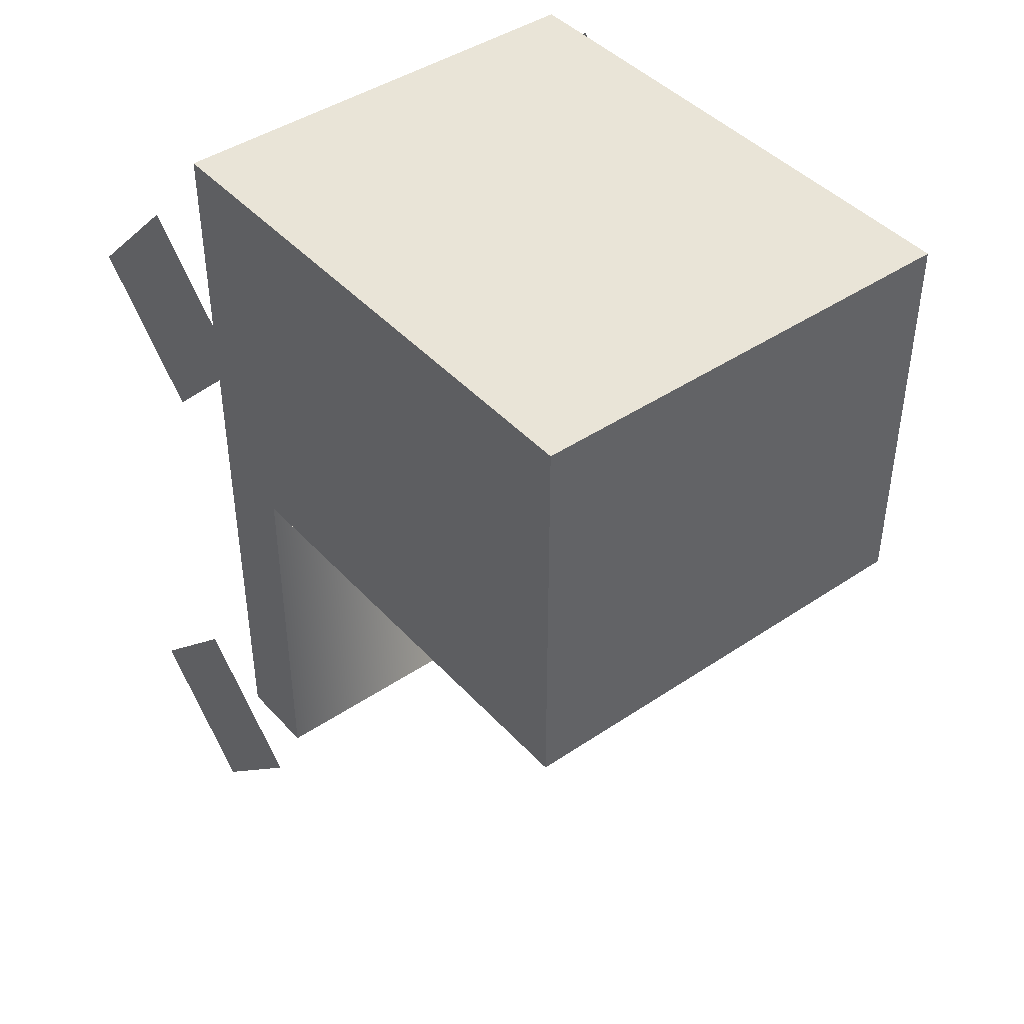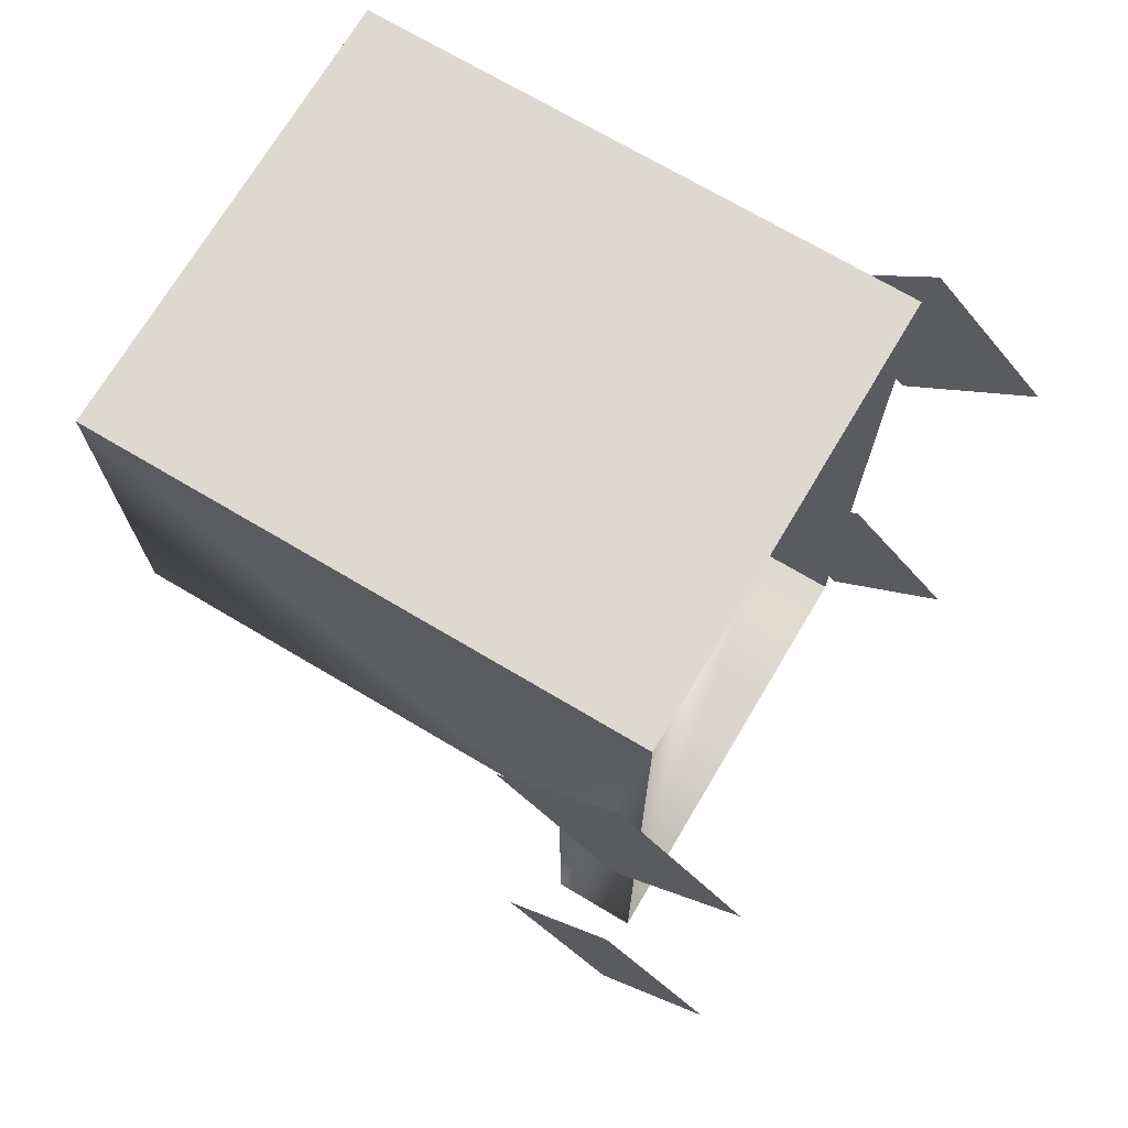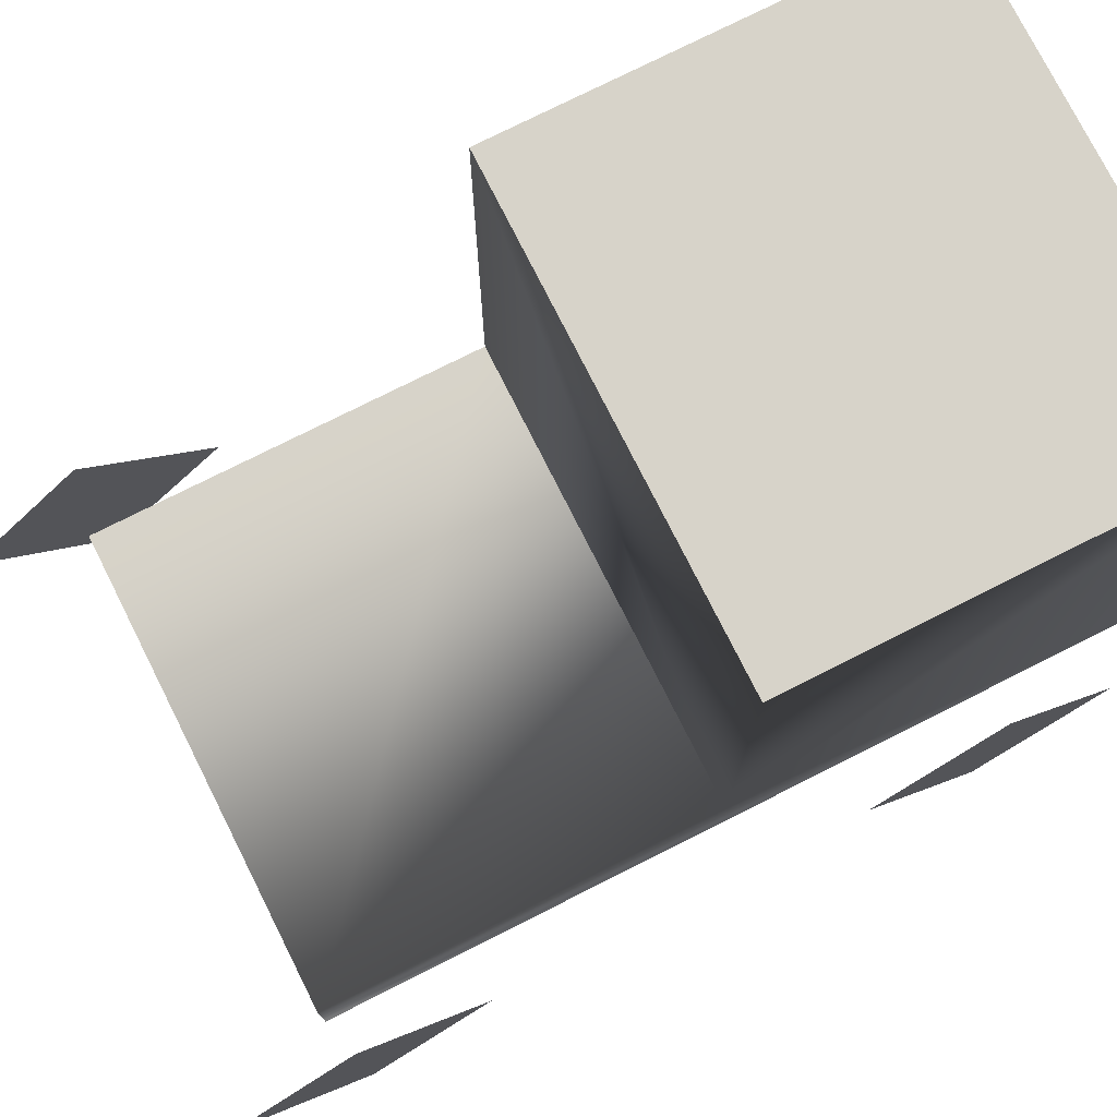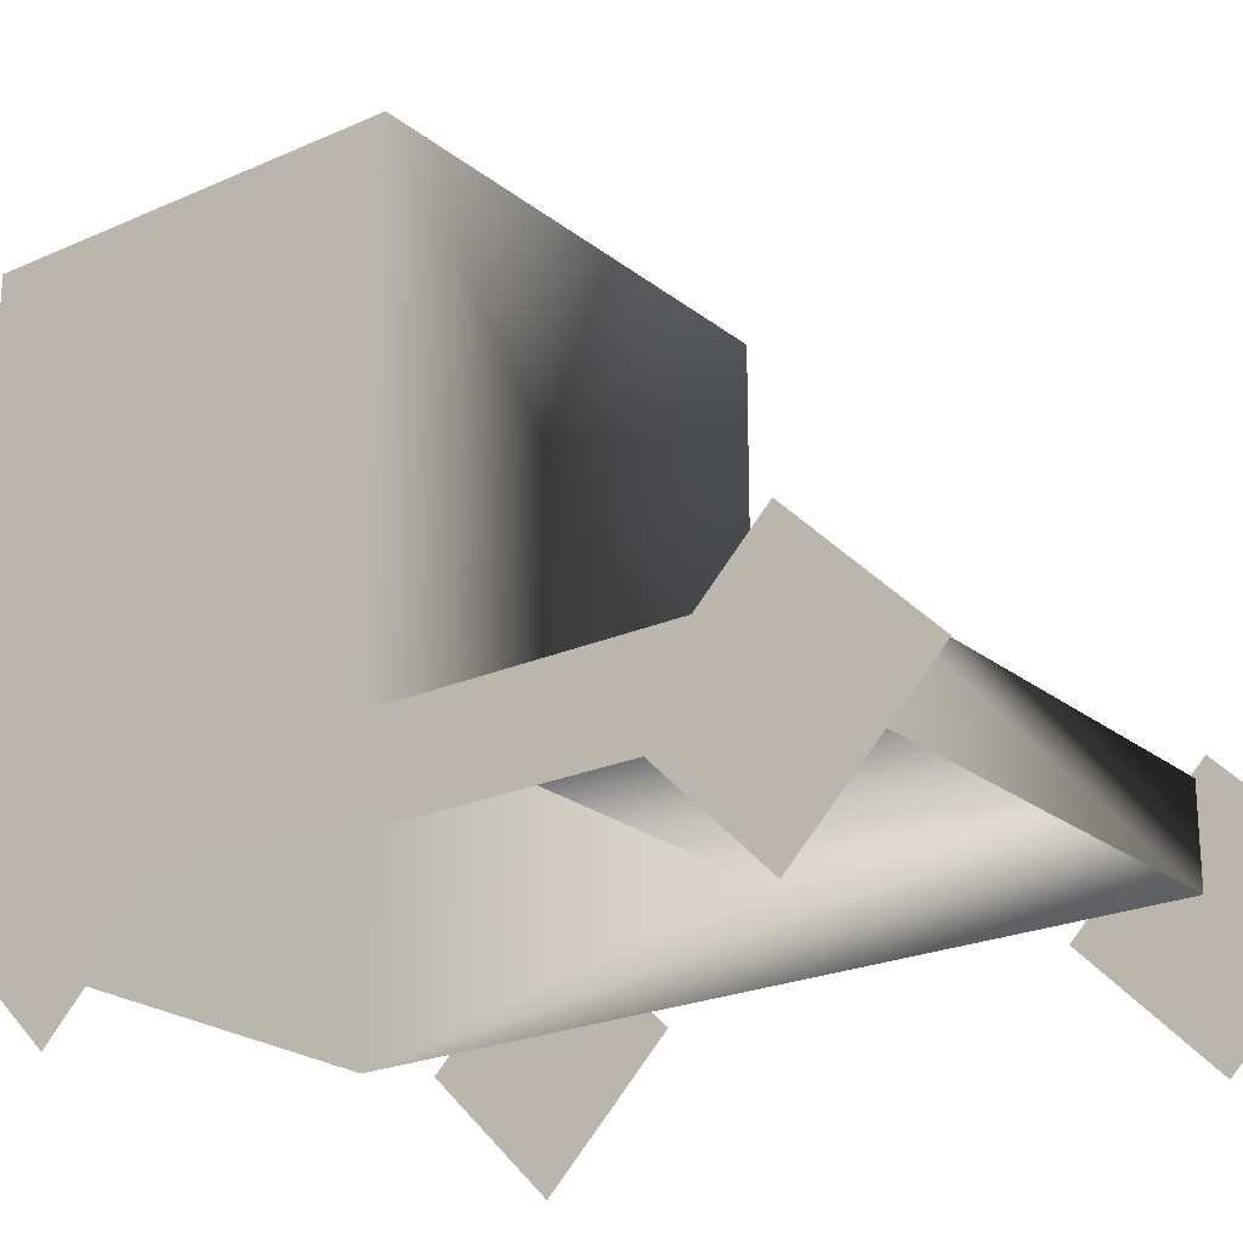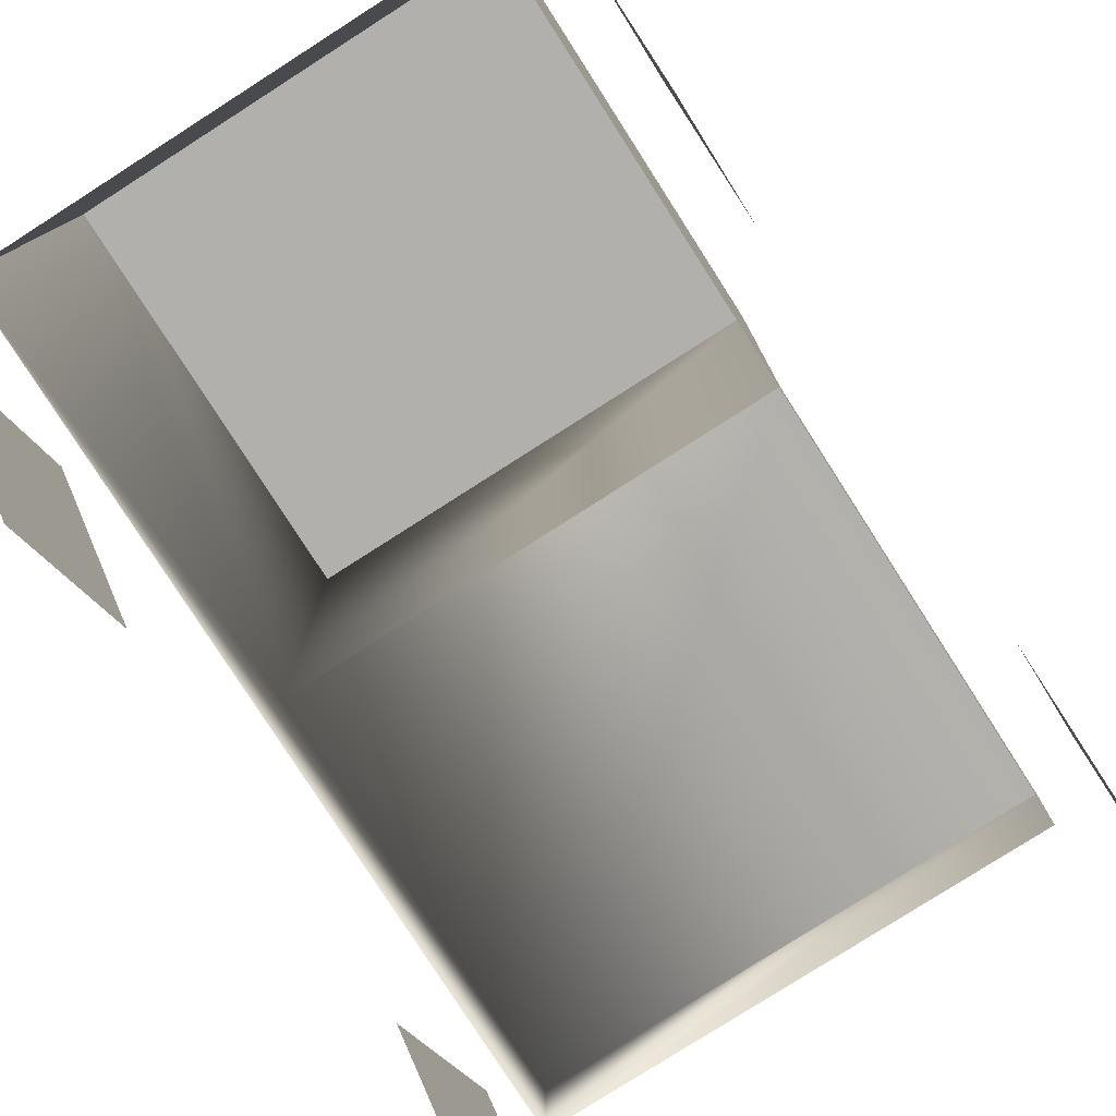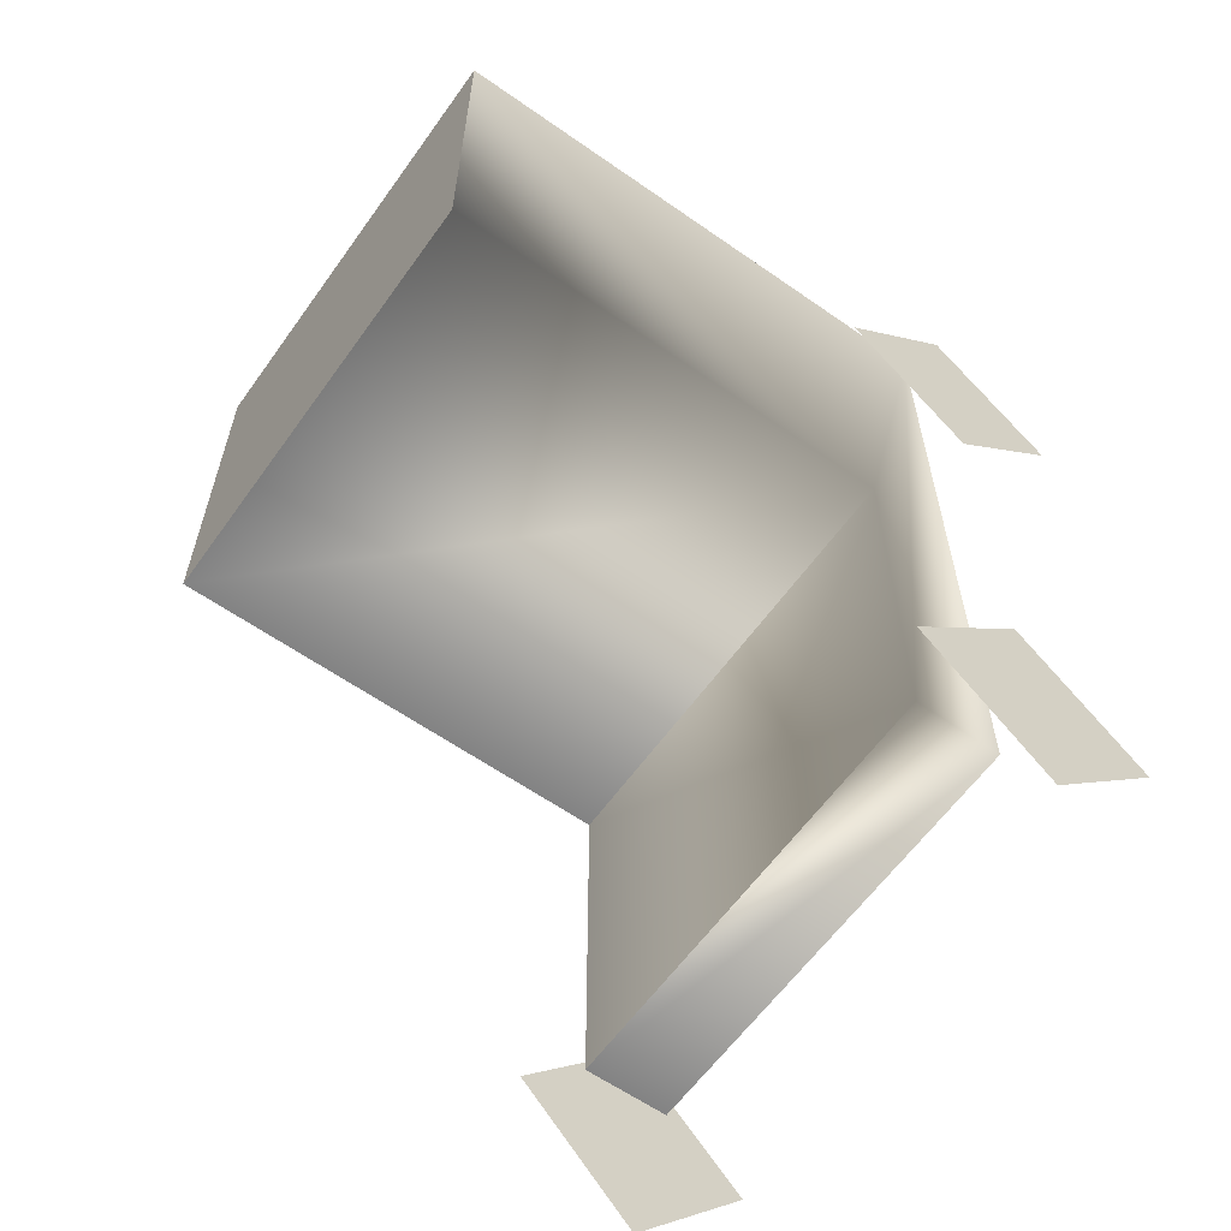
<metadata>
{"format":"obj","ext":"obj","renderer":"f3d","projection":"perspective","resolution":1024,"background":"white","views":[{"elev":43.2,"azim":141.4,"up":"+Z"},{"elev":71.5,"azim":-59.3,"up":"+Z"},{"elev":76.3,"azim":-116.7,"up":"+Y"},{"elev":-23.0,"azim":127.2,"up":"+Y"},{"elev":-78.8,"azim":32.6,"up":"+Y"},{"elev":-61.0,"azim":-125.5,"up":"+Z"}]}
</metadata>
<code>
o Truck_Cube.008
v -0.8938 0.8072 -1.11
v -0.8938 0.4678 -1.11
v 0.8938 0.8072 -1.11
v 0.8938 0.4678 -1.11
v -0.8938 2.643 0.3831
v -0.8938 0.8072 0.3831
v 0.8938 2.643 0.3831
v 0.8938 0.8072 0.3831
v 0 2.643 1.962
v 0.8938 2.643 1.962
v 0 0.4678 1.962
v -0.8938 2.643 1.962
v 0.8938 0.4678 1.962
v 1.082 0.9475 1.331
v 1.082 0.4719 0.8553
v 1.082 0.4719 1.807
v 1.082 -0.003772 1.331
v 1.082 0.9475 -1.054
v 1.082 0.4719 -1.53
v 1.082 0.4719 -0.5786
v 1.082 -0.003772 -1.054
v -0.8938 0.4678 1.962
v -1.082 0.9475 1.331
v -1.082 0.4719 0.8553
v -1.082 0.4719 1.807
v -1.082 -0.003772 1.331
v -1.082 0.9475 -1.054
v -1.082 0.4719 -1.53
v -1.082 0.4719 -0.5786
v -1.082 -0.003772 -1.054
f 2 1 3 4
f 6 5 7 8
f 9 10 7 5
f 10 8 7
f 30 27 28
f 13 4 3 8
f 13 8 10
f 22 6 1 2
f 26 23 24
f 26 25 23
f 17 15 14
f 17 14 16
f 21 19 18
f 21 18 20
f 13 10 9 11
f 22 12 6
f 9 5 12
f 12 5 6
f 8 3 1 6
f 30 29 27
f 22 11 9 12

</code>
